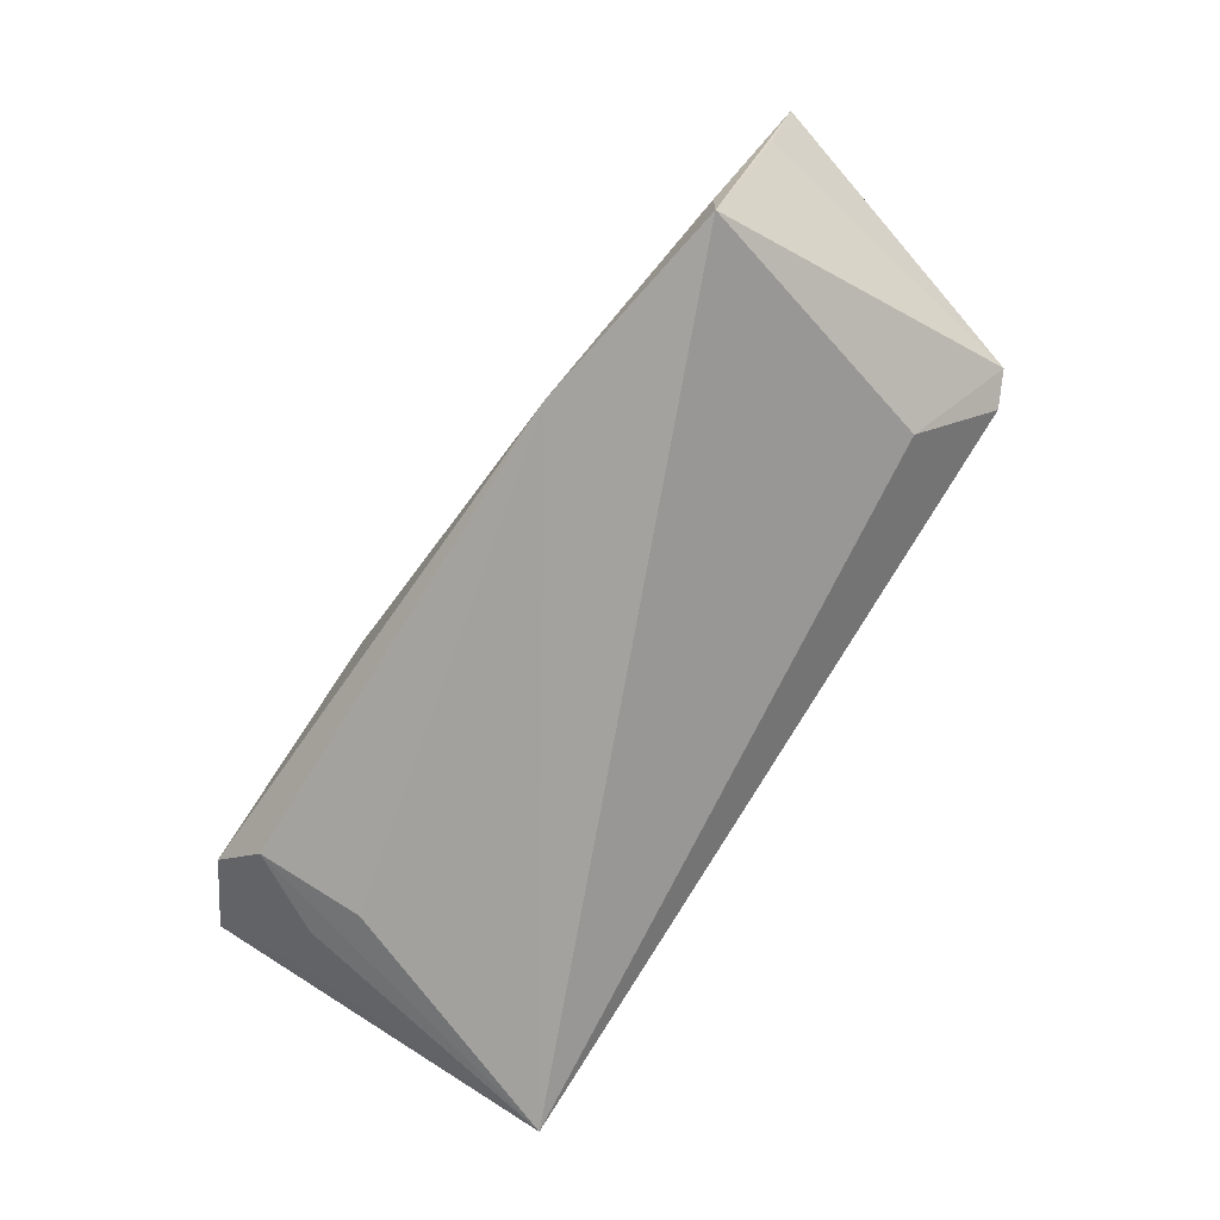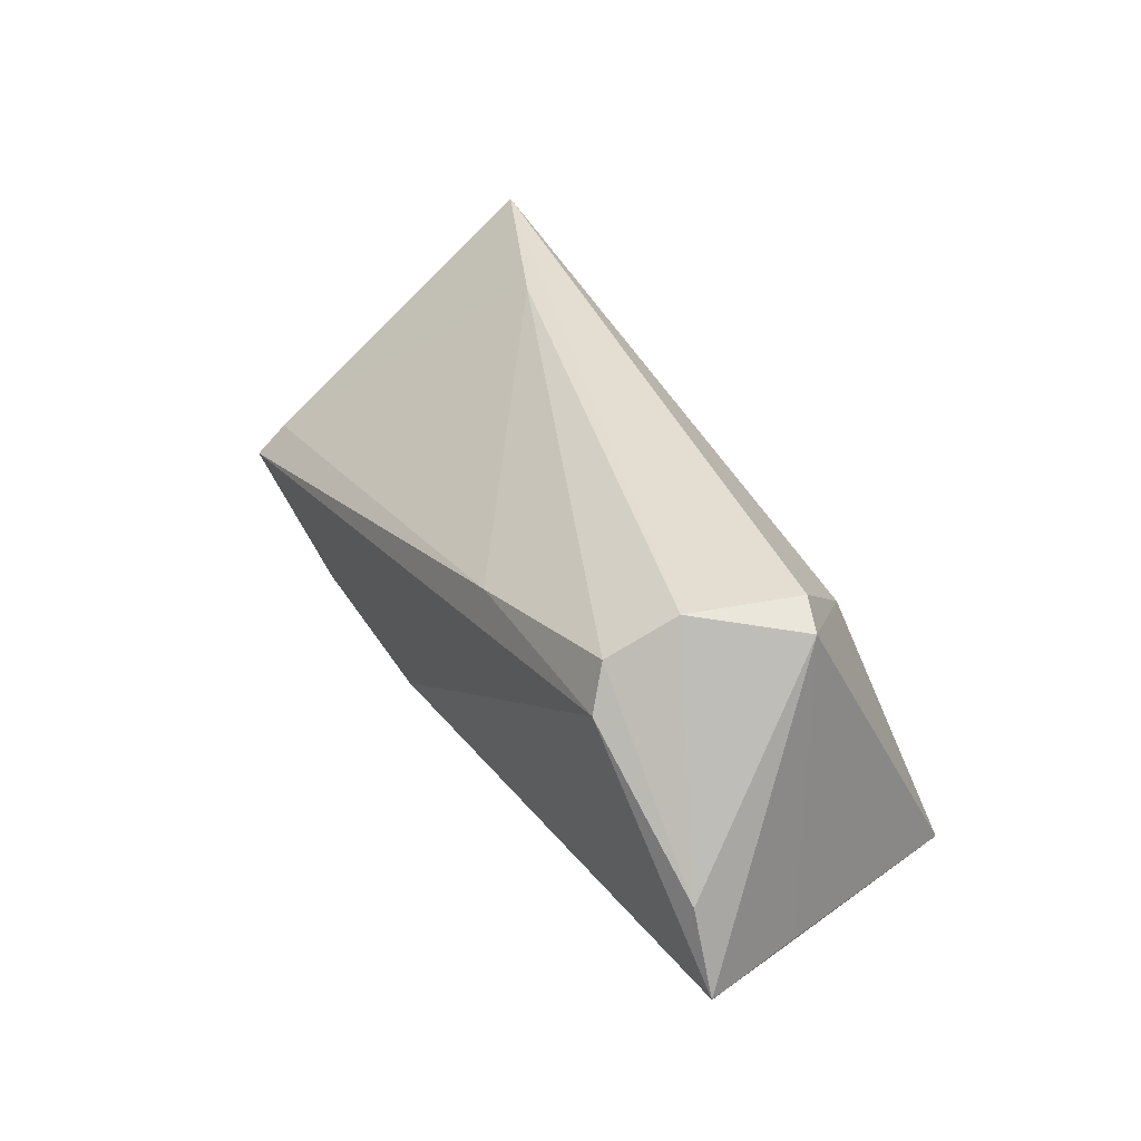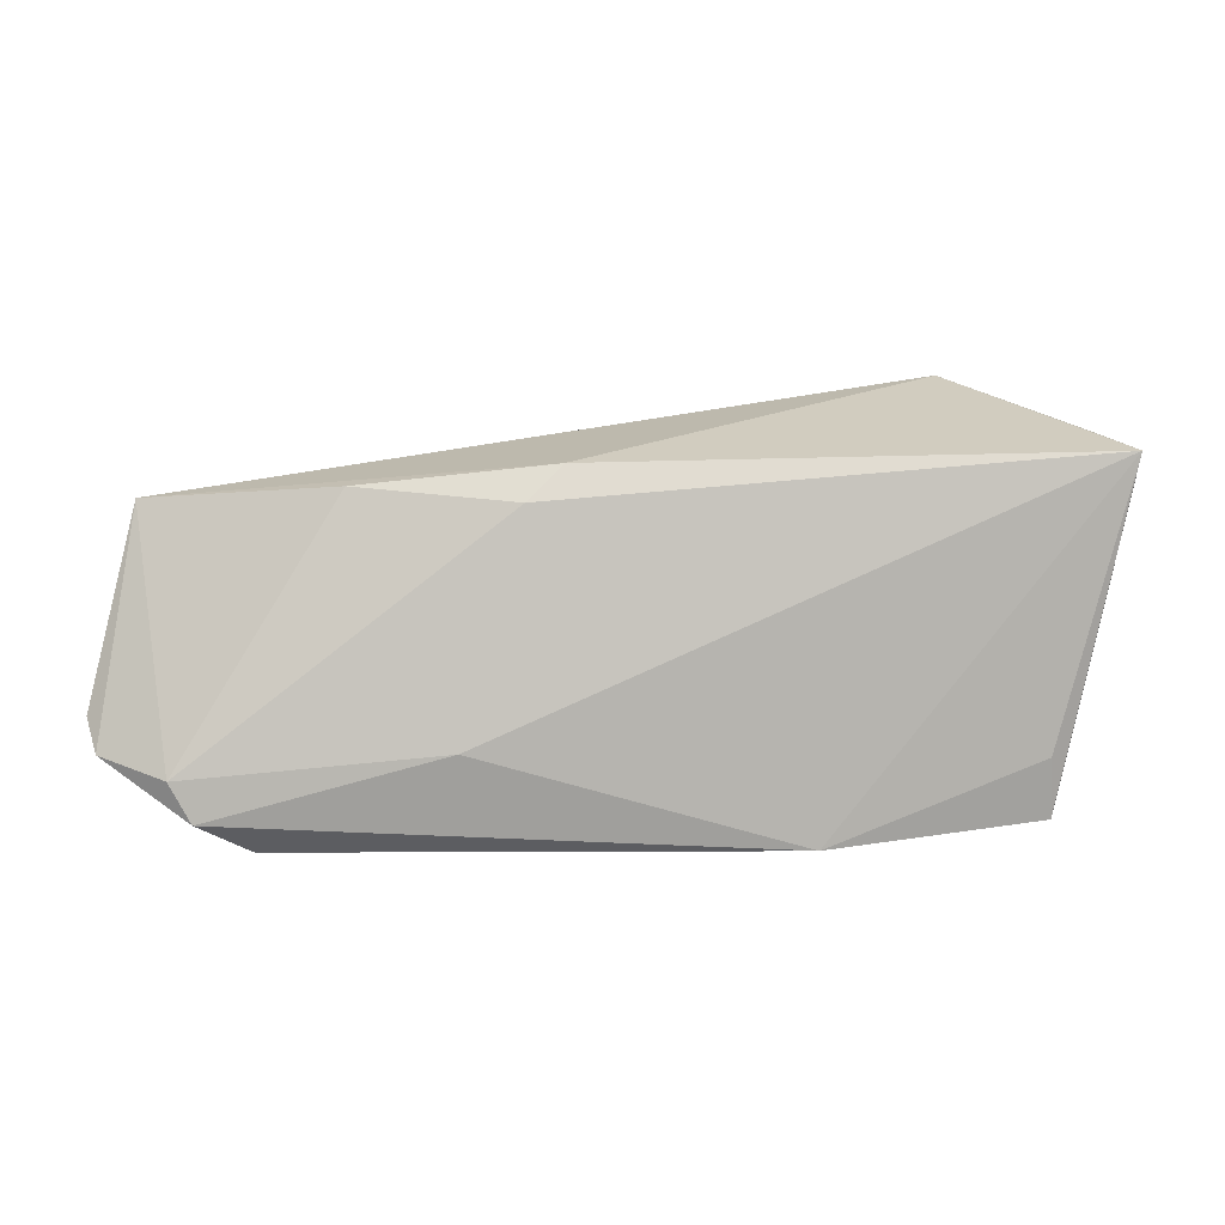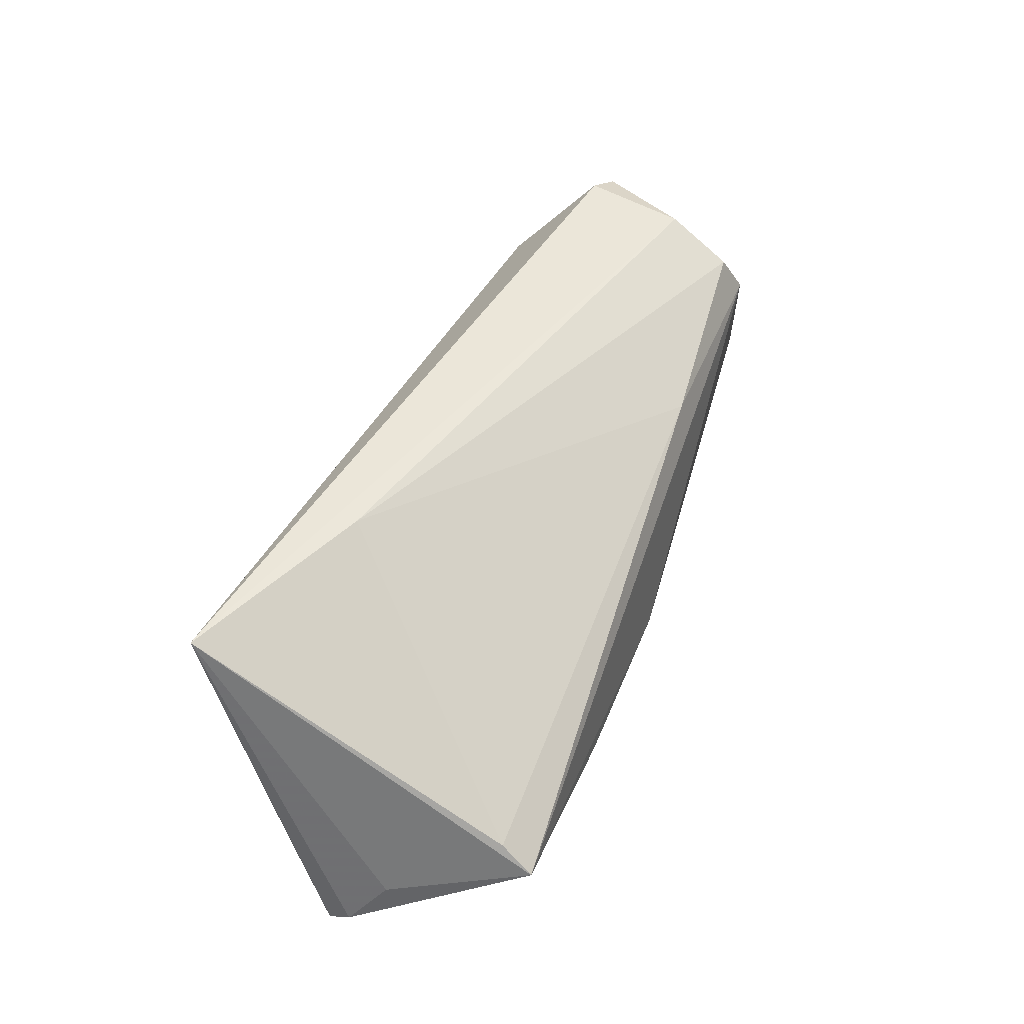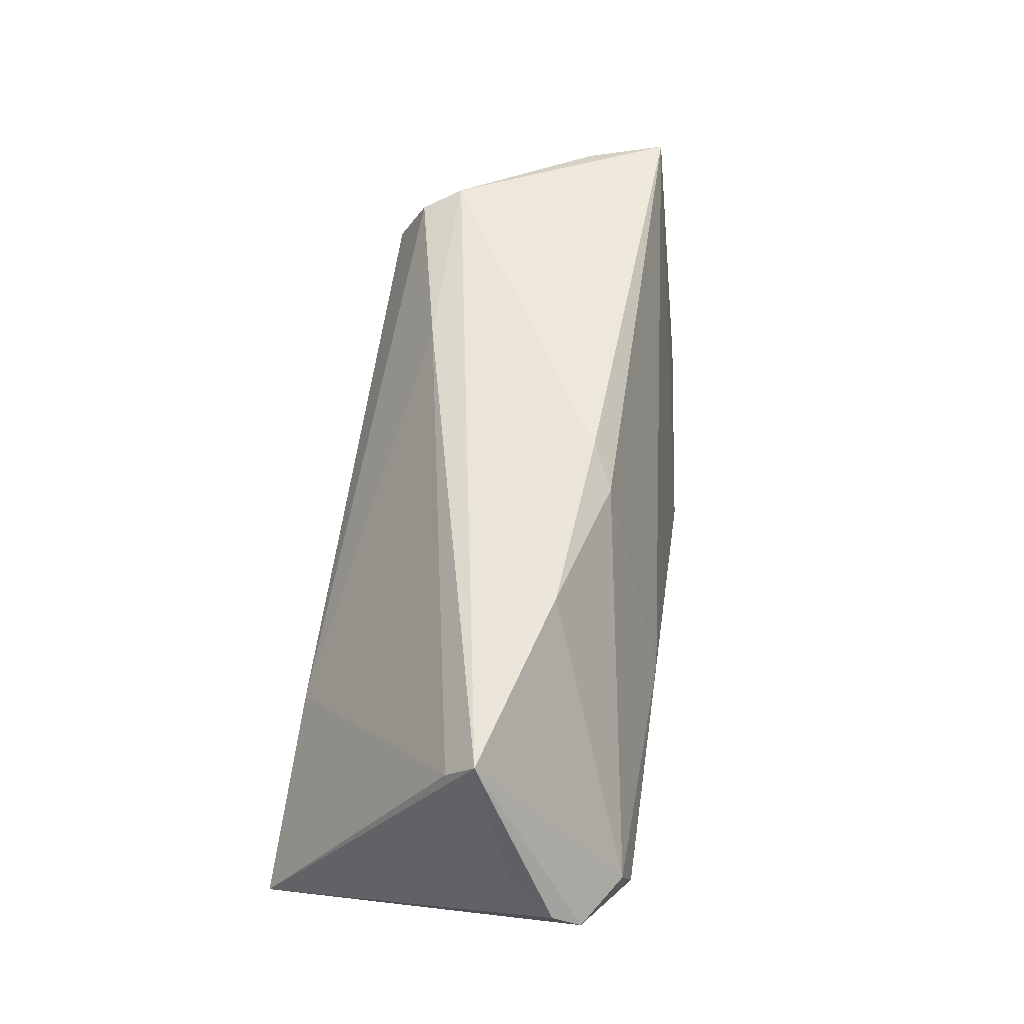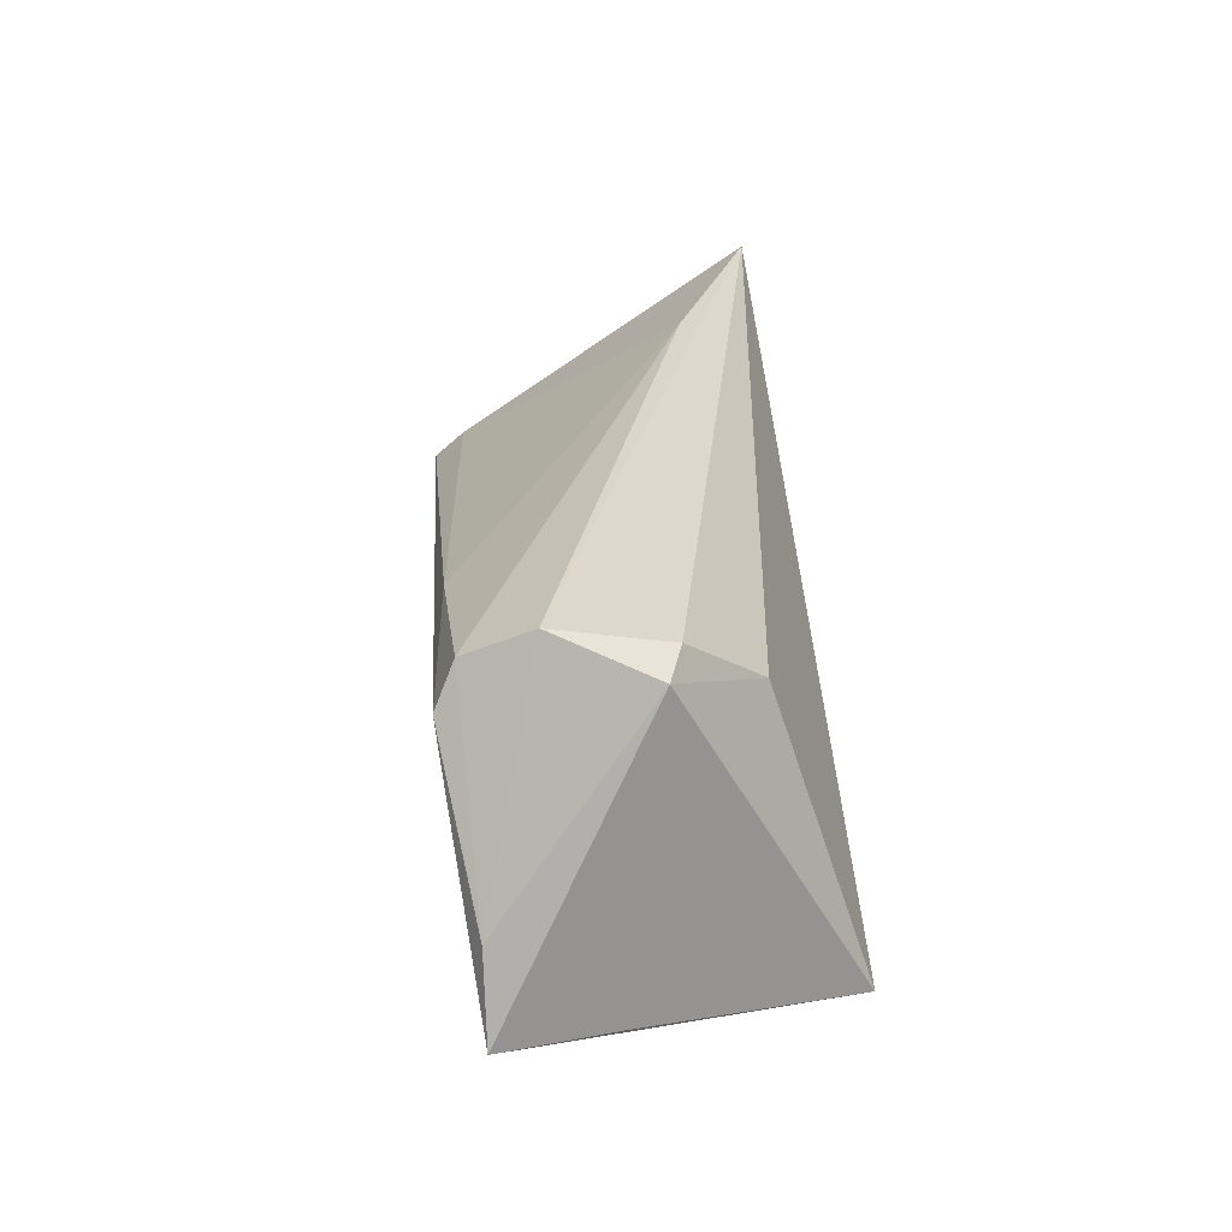
<metadata>
{"format":"obj","ext":"obj","renderer":"f3d","projection":"perspective","resolution":1024,"background":"white","views":[{"elev":-72.6,"azim":57.1,"up":"+Z"},{"elev":36.0,"azim":58.6,"up":"+Y"},{"elev":-71.1,"azim":4.3,"up":"+Y"},{"elev":46.9,"azim":-72.2,"up":"+Y"},{"elev":52.1,"azim":-80.0,"up":"+Z"},{"elev":31.3,"azim":84.1,"up":"+Y"}]}
</metadata>
<code>
v 0.04494 0.02449 -9.727e-05
v 0.01406 0.01407 0.02163
v -0.0495 -0.02264 -0.00646
v -0.05793 -0.01849 -0.004383
v -0.008125 -0.01411 0.01982
v 0.04912 0.02264 0.001582
v -0.028 -0.01004 0.02206
v -0.04698 -0.01052 -0.01614
v 0.04807 -0.01762 -0.01301
v 0.02147 -0.02172 -0.02054
v 0.05536 -0.001993 0.02015
v 0.05933 -0.01222 0.02012
v 0.03866 0.02033 0.02123
v -0.05921 -0.01505 -0.001005
v -0.003542 -0.01116 0.02317
v -0.05263 -0.004457 0.02095
v -0.05728 -0.009233 0.003558
v 0.0557 -0.0136 0.006688
v -0.04715 -0.02366 -0.01146
v 0.04061 0.01514 0.02367
v -0.05417 -0.009924 -0.01038
v -0.05241 0.02449 -0.02054
v -0.04139 -0.02043 -0.01663
v -0.02851 0.02436 -0.009214
v 0.04091 0.02448 0.01315
v -0.05196 -0.0007474 0.01708
v -0.04063 -0.007288 -0.01936
v 0.04788 -0.01763 -0.02054
v -0.01728 -0.02284 -0.005543
v 0.03844 0.01574 -0.009742
f 17 22 14
f 14 16 17
f 17 16 22
f 29 10 12
f 4 16 14
f 4 3 16
f 14 22 4
f 5 29 12
f 3 29 5
f 12 10 9
f 28 10 22
f 22 30 28
f 28 9 10
f 12 9 28
f 10 29 19
f 19 29 3
f 3 4 19
f 15 5 12
f 16 3 7
f 3 5 7
f 7 15 16
f 5 15 7
f 22 10 27
f 21 4 22
f 10 19 23
f 23 27 10
f 22 27 23
f 22 16 26
f 1 30 22
f 22 25 1
f 11 25 13
f 8 21 22
f 22 23 8
f 8 23 19
f 8 19 4
f 4 21 8
f 6 25 11
f 6 1 25
f 6 11 12
f 6 28 30
f 30 1 6
f 24 25 22
f 24 13 25
f 22 26 24
f 20 15 12
f 12 11 20
f 11 13 20
f 16 15 20
f 12 28 18
f 18 6 12
f 28 6 18
f 2 24 26
f 13 24 2
f 2 26 16
f 16 20 2
f 2 20 13

</code>
